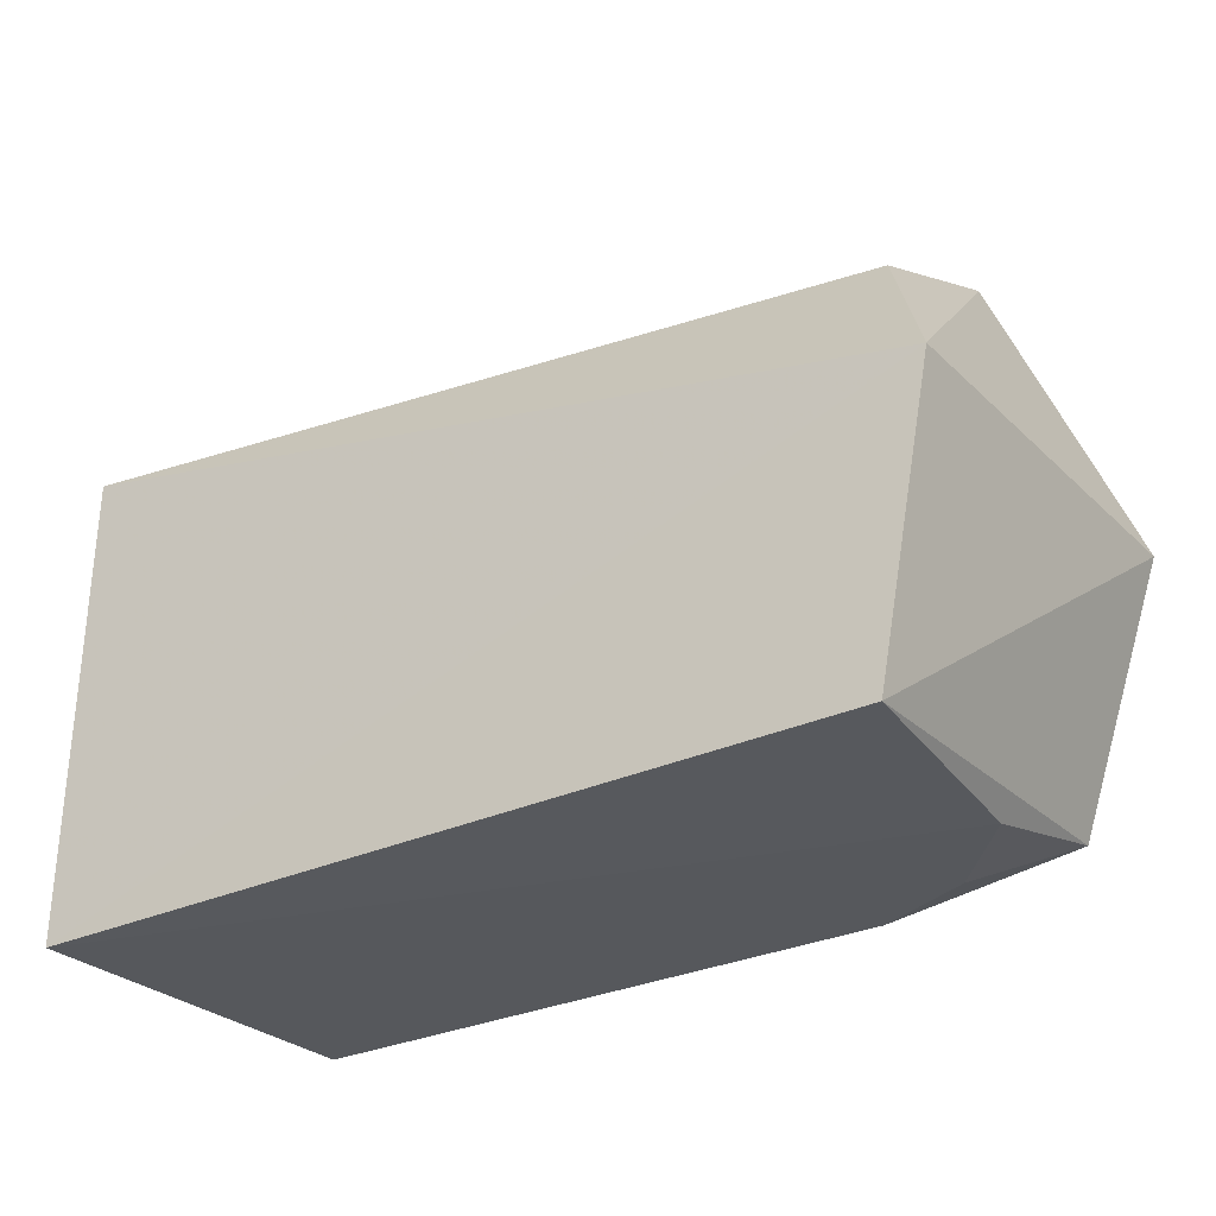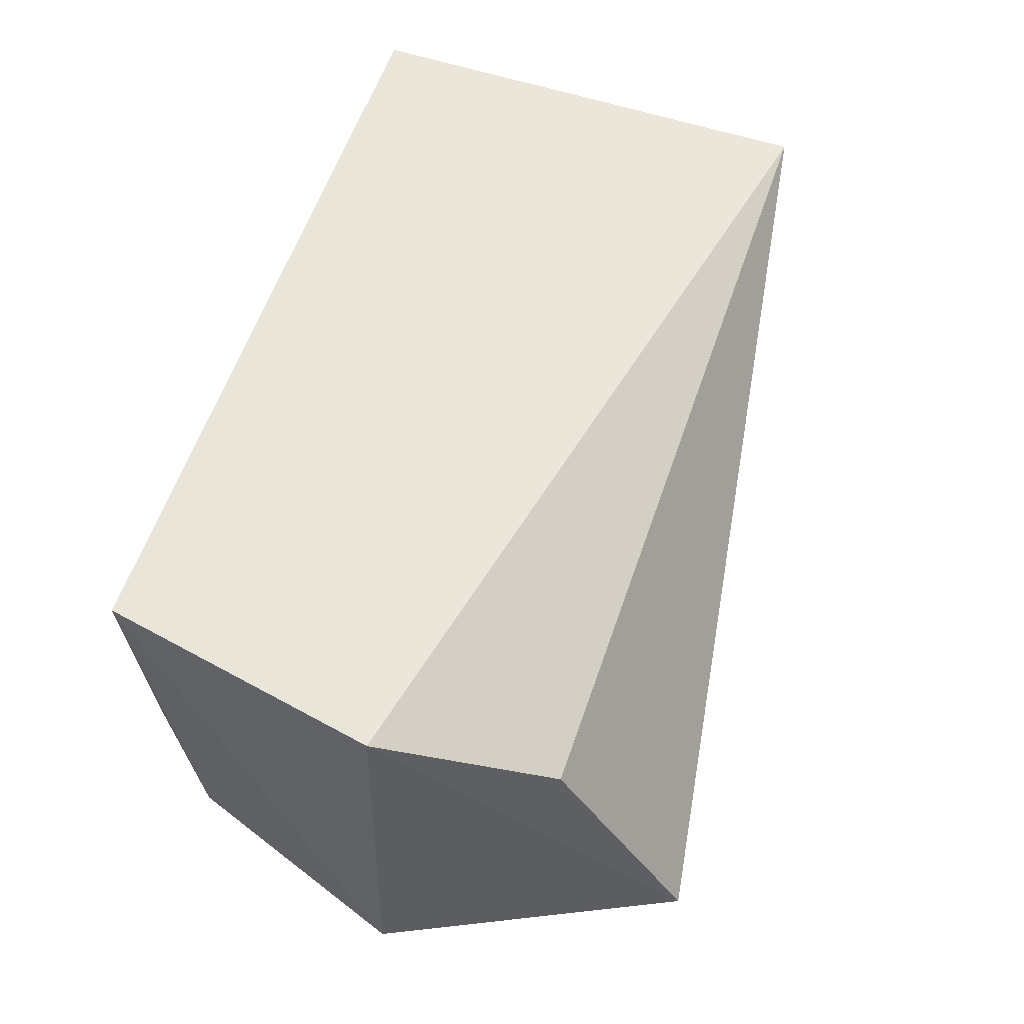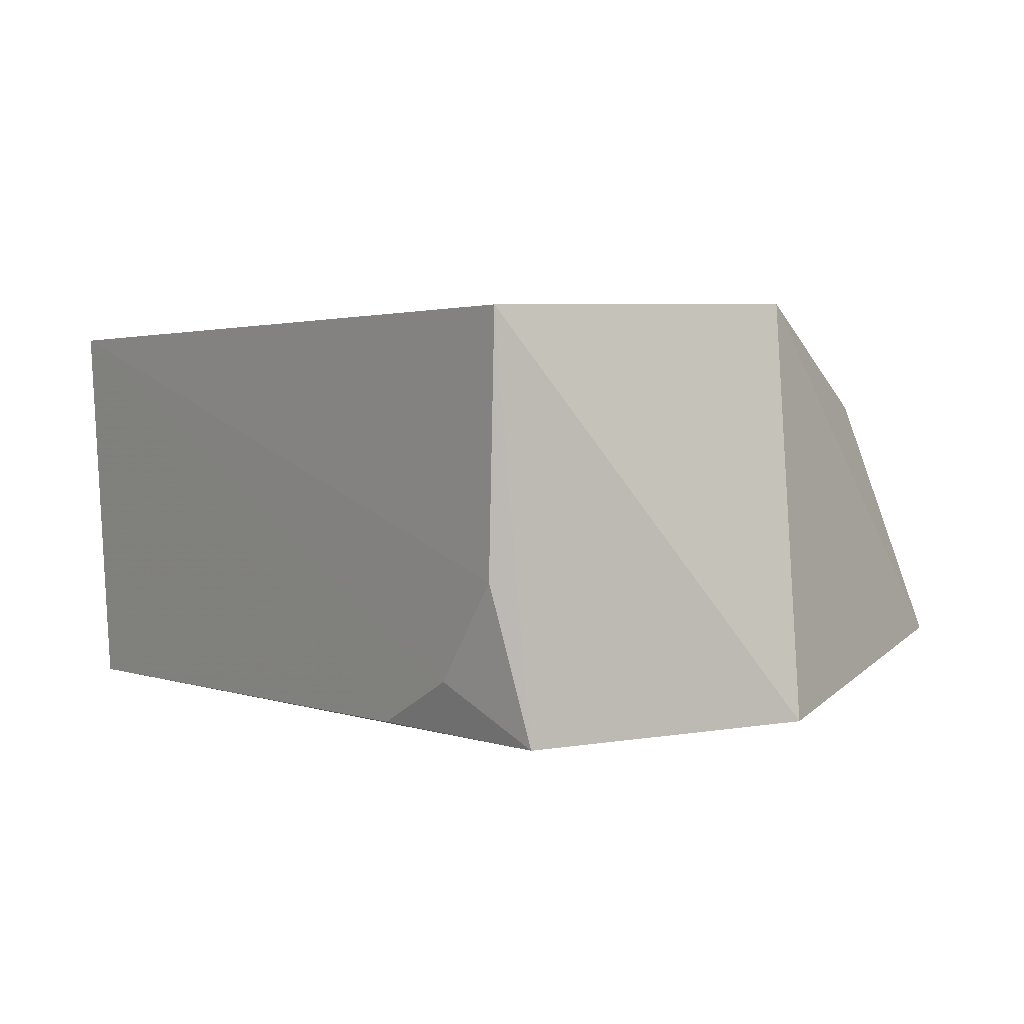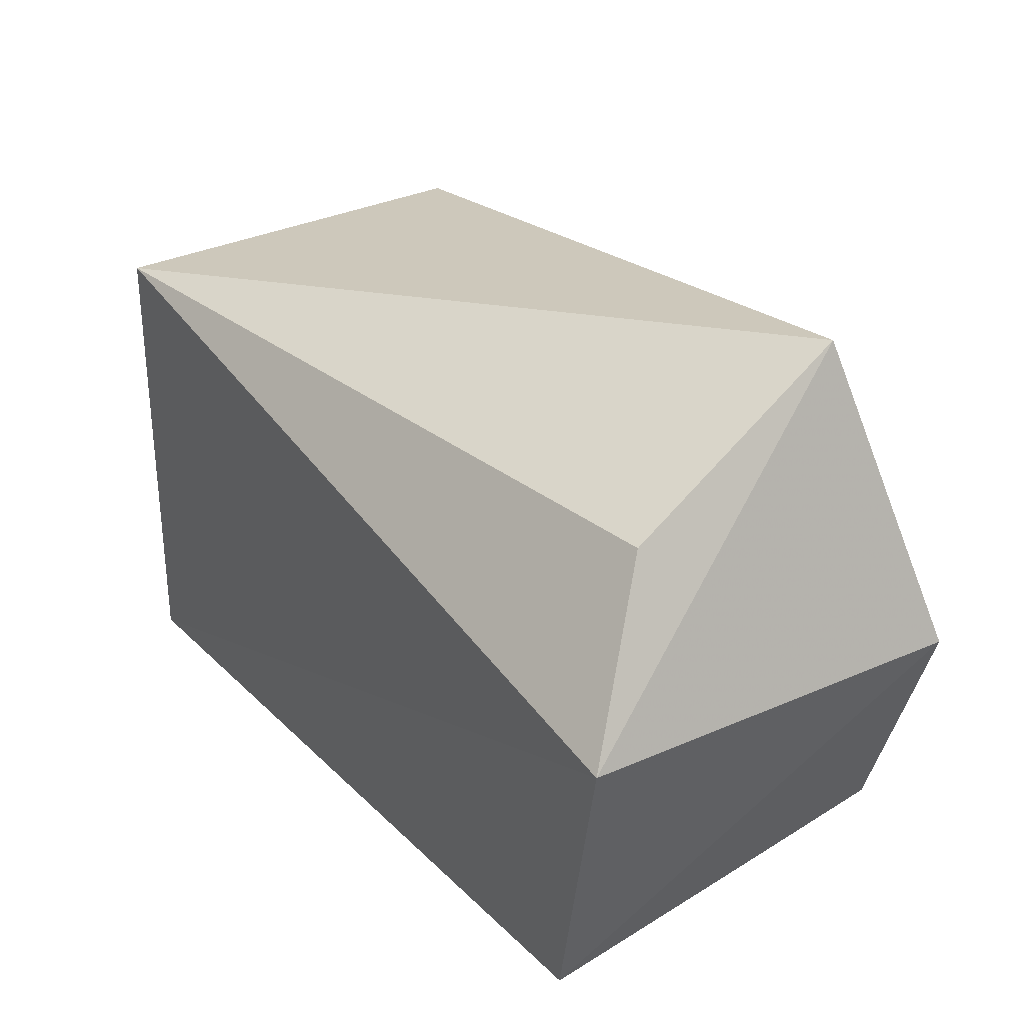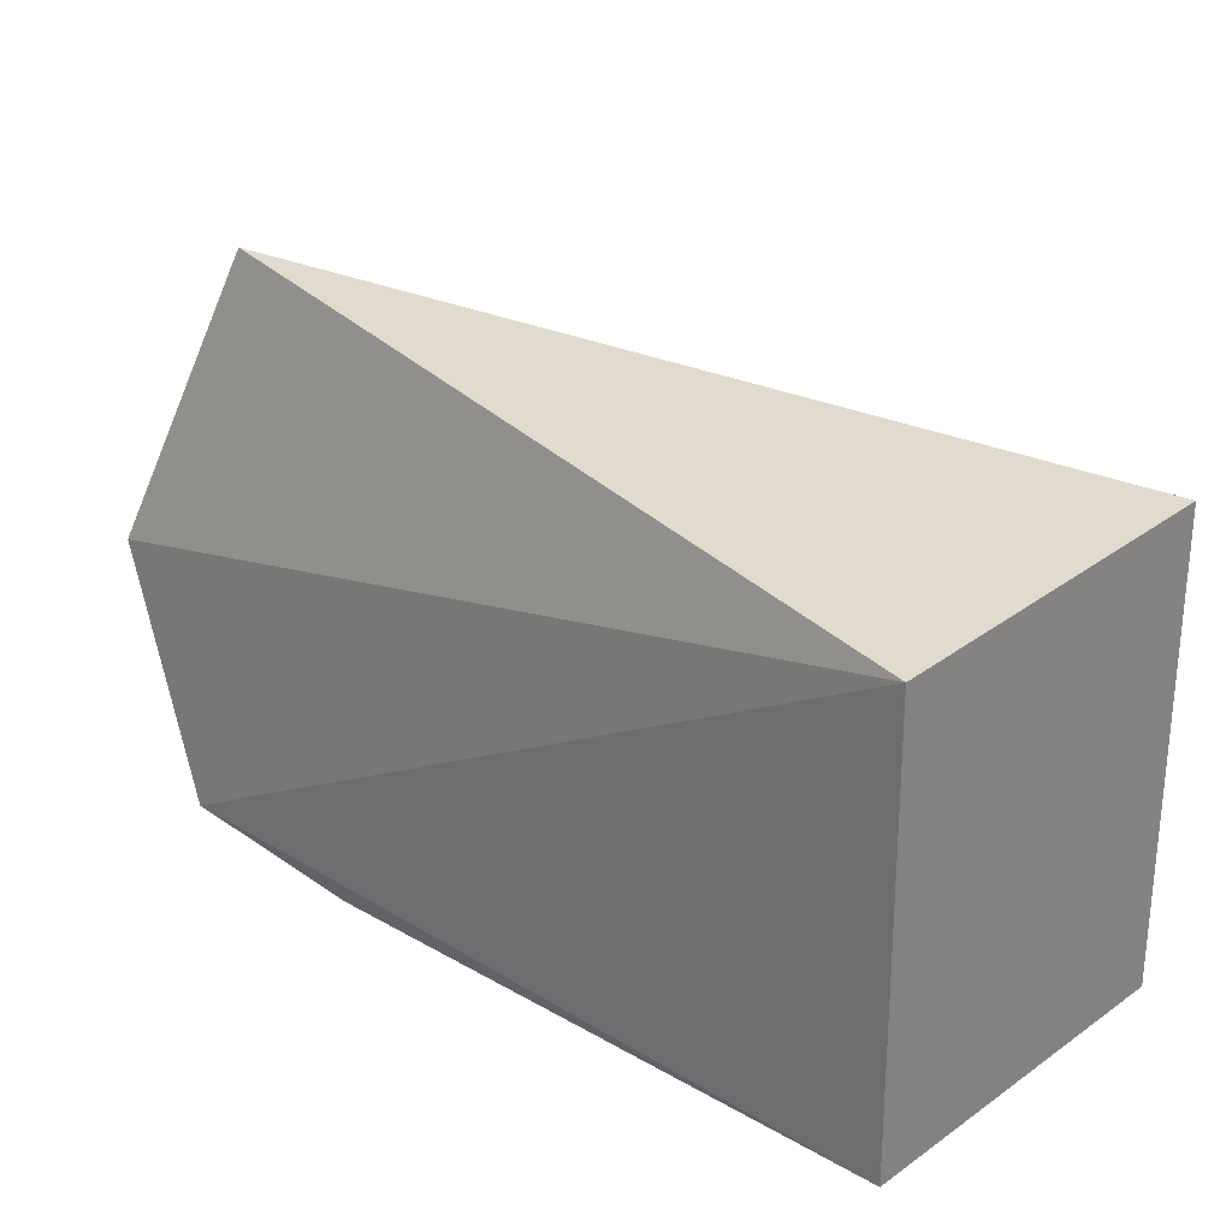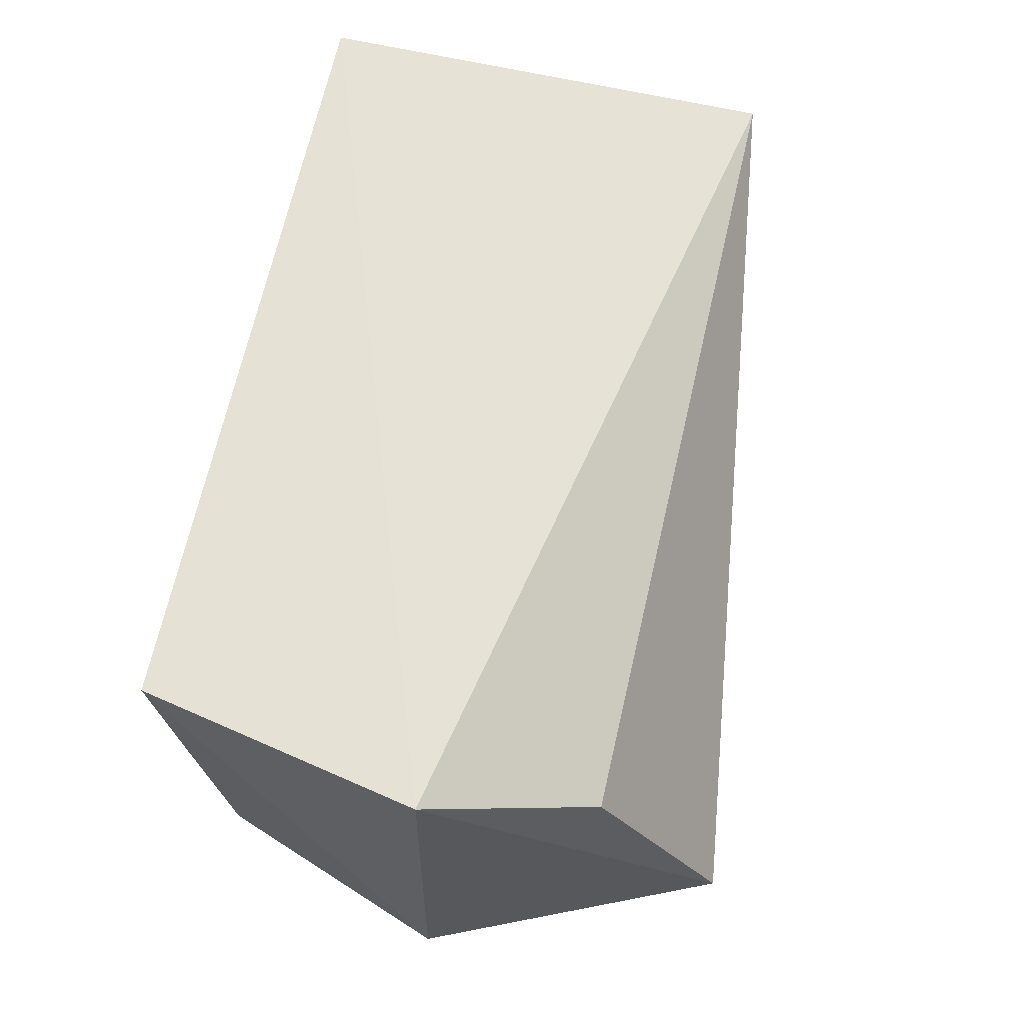
<metadata>
{"format":"obj","ext":"obj","renderer":"f3d","projection":"perspective","resolution":1024,"background":"white","views":[{"elev":-30.2,"azim":-148.0,"up":"+Z"},{"elev":56.9,"azim":-71.1,"up":"+Y"},{"elev":2.2,"azim":-126.8,"up":"+Y"},{"elev":30.6,"azim":-125.9,"up":"+Z"},{"elev":26.7,"azim":40.6,"up":"+Z"},{"elev":64.8,"azim":-77.3,"up":"+Y"}]}
</metadata>
<code>
v -0.01858 0.03893 0.04147
v -0.01858 0.003965 0.04147
v -0.01855 0.03903 0.000907
v -0.08732 0.0392 0.002017
v -0.08523 0.01159 0.05219
v -0.07066 0.005393 0.003073
v -0.09243 0.03993 0.02665
v -0.01896 0.004998 0.002619
v -0.08575 0.01796 0.002643
v -0.09496 0.006188 0.02699
v -0.08643 0.03168 0.04096
v -0.08693 0.004776 0.005838
v -0.07915 0.009585 0.002943
f 1 2 3
f 5 2 1
f 7 1 3
f 7 3 4
f 8 6 3
f 8 3 2
f 9 4 3
f 10 2 5
f 10 5 7
f 10 7 4
f 11 7 5
f 11 5 1
f 11 1 7
f 12 8 2
f 12 6 8
f 12 2 10
f 12 10 4
f 12 4 9
f 13 9 3
f 13 3 6
f 13 12 9
f 13 6 12

</code>
